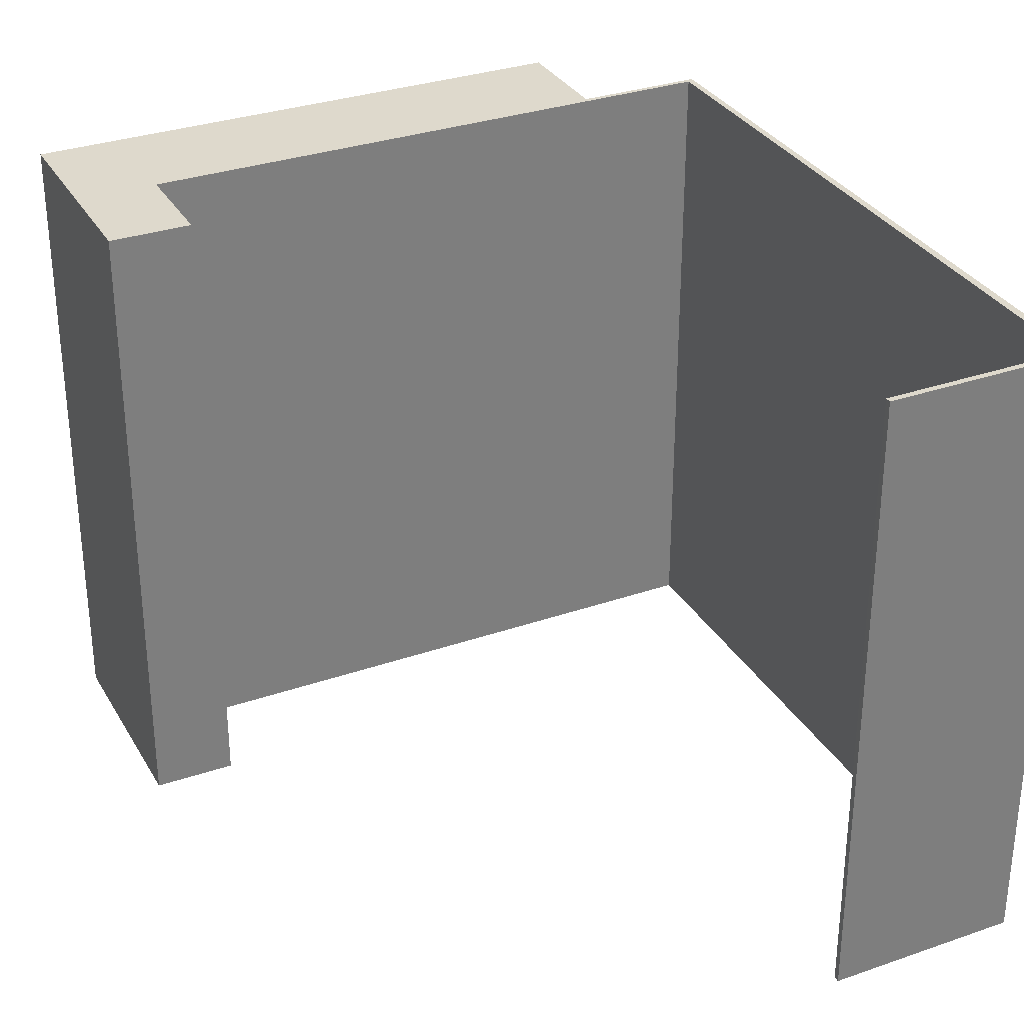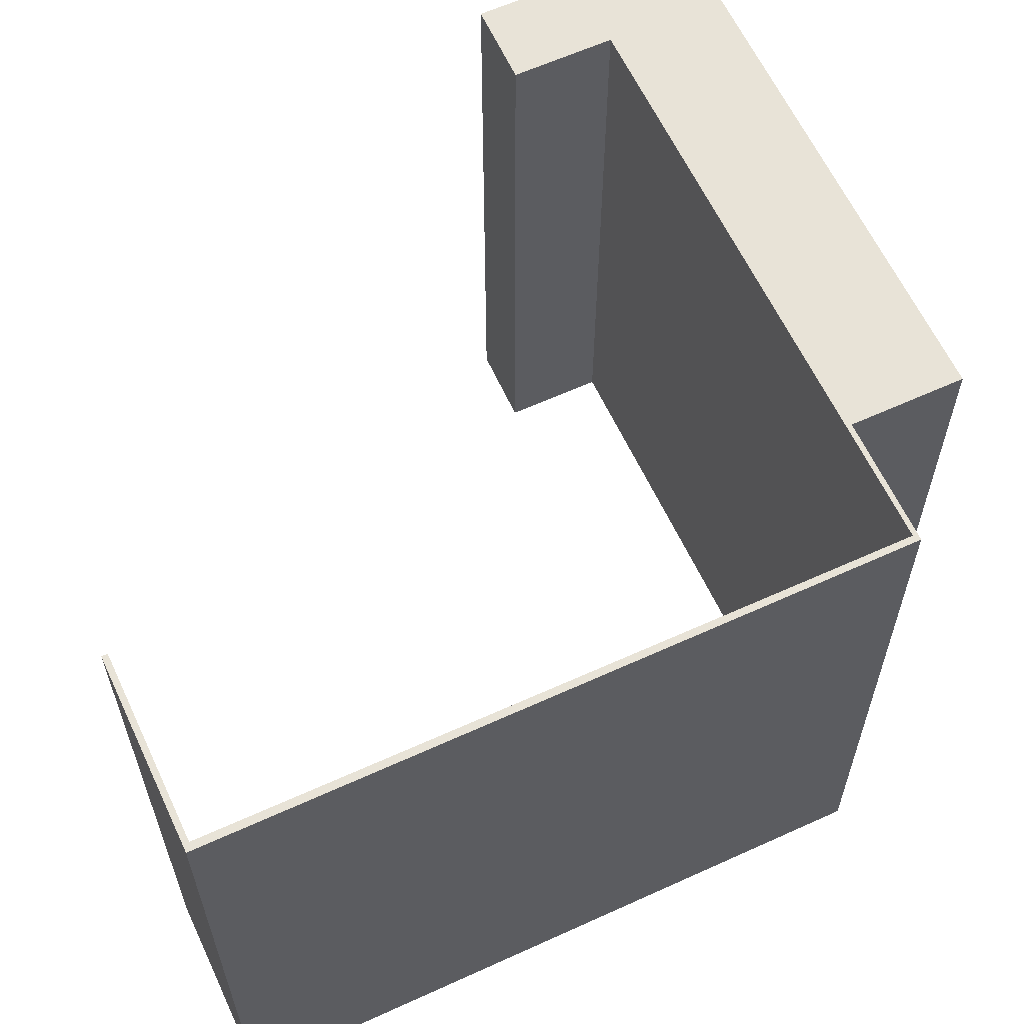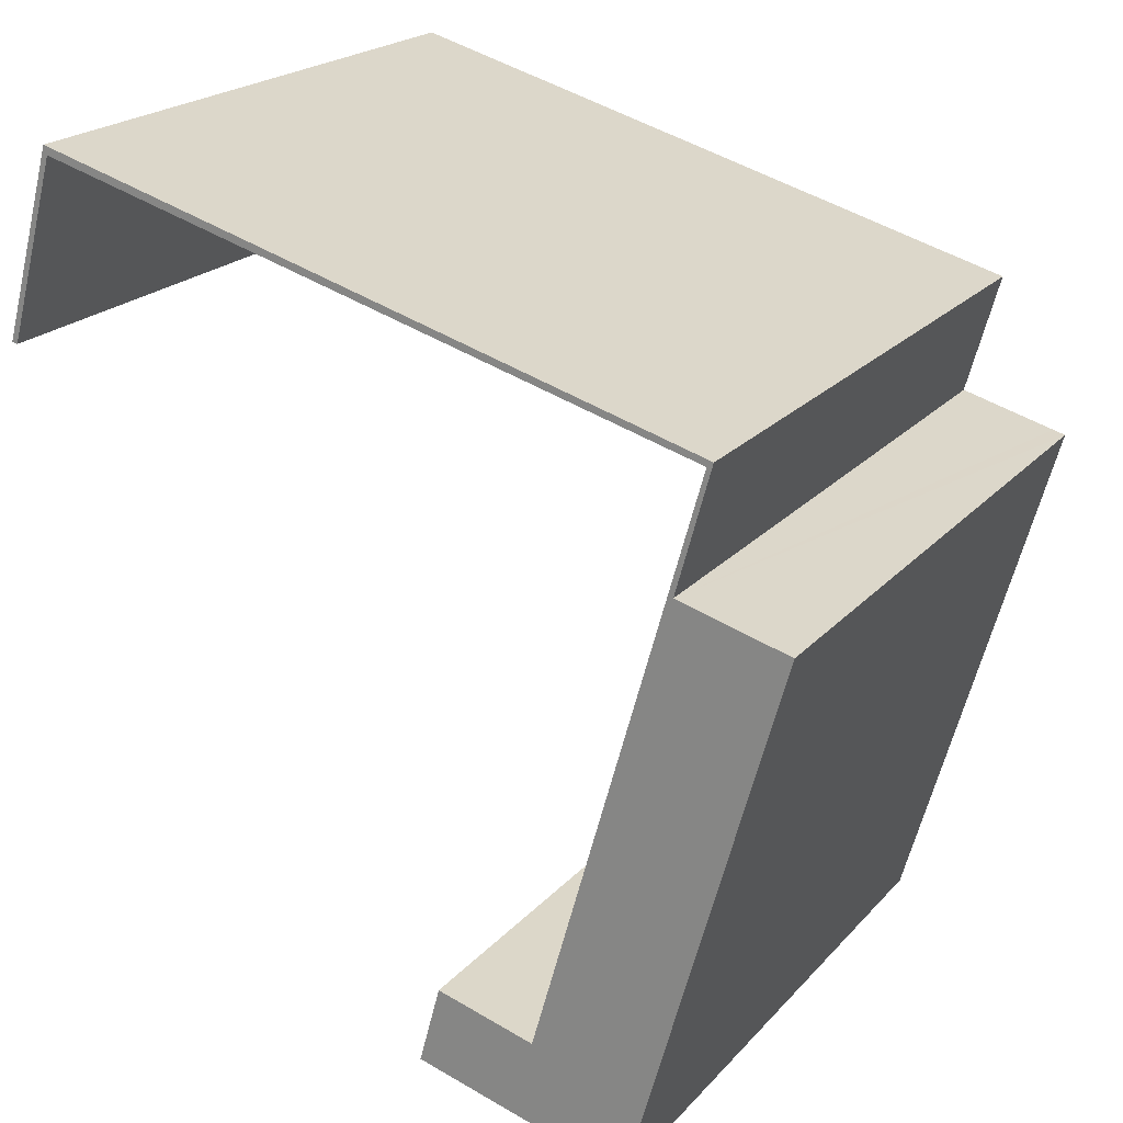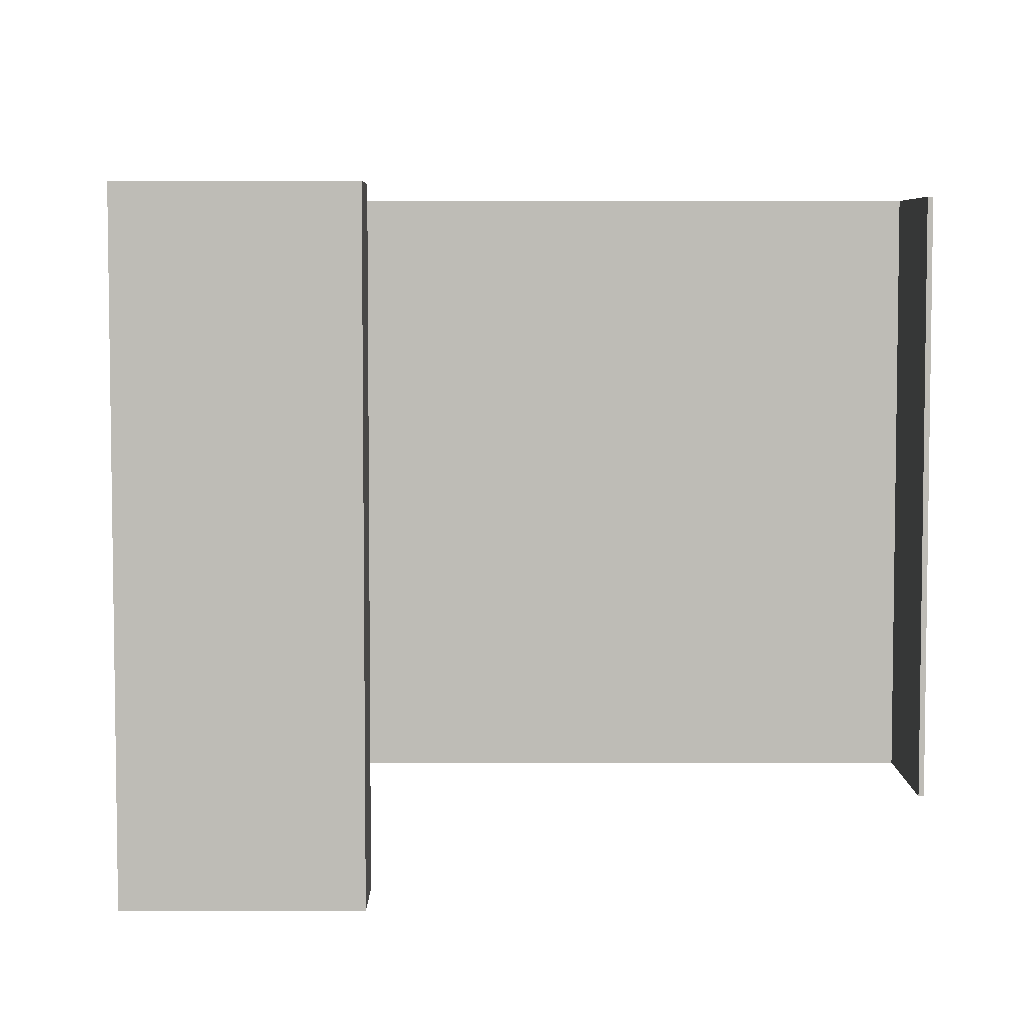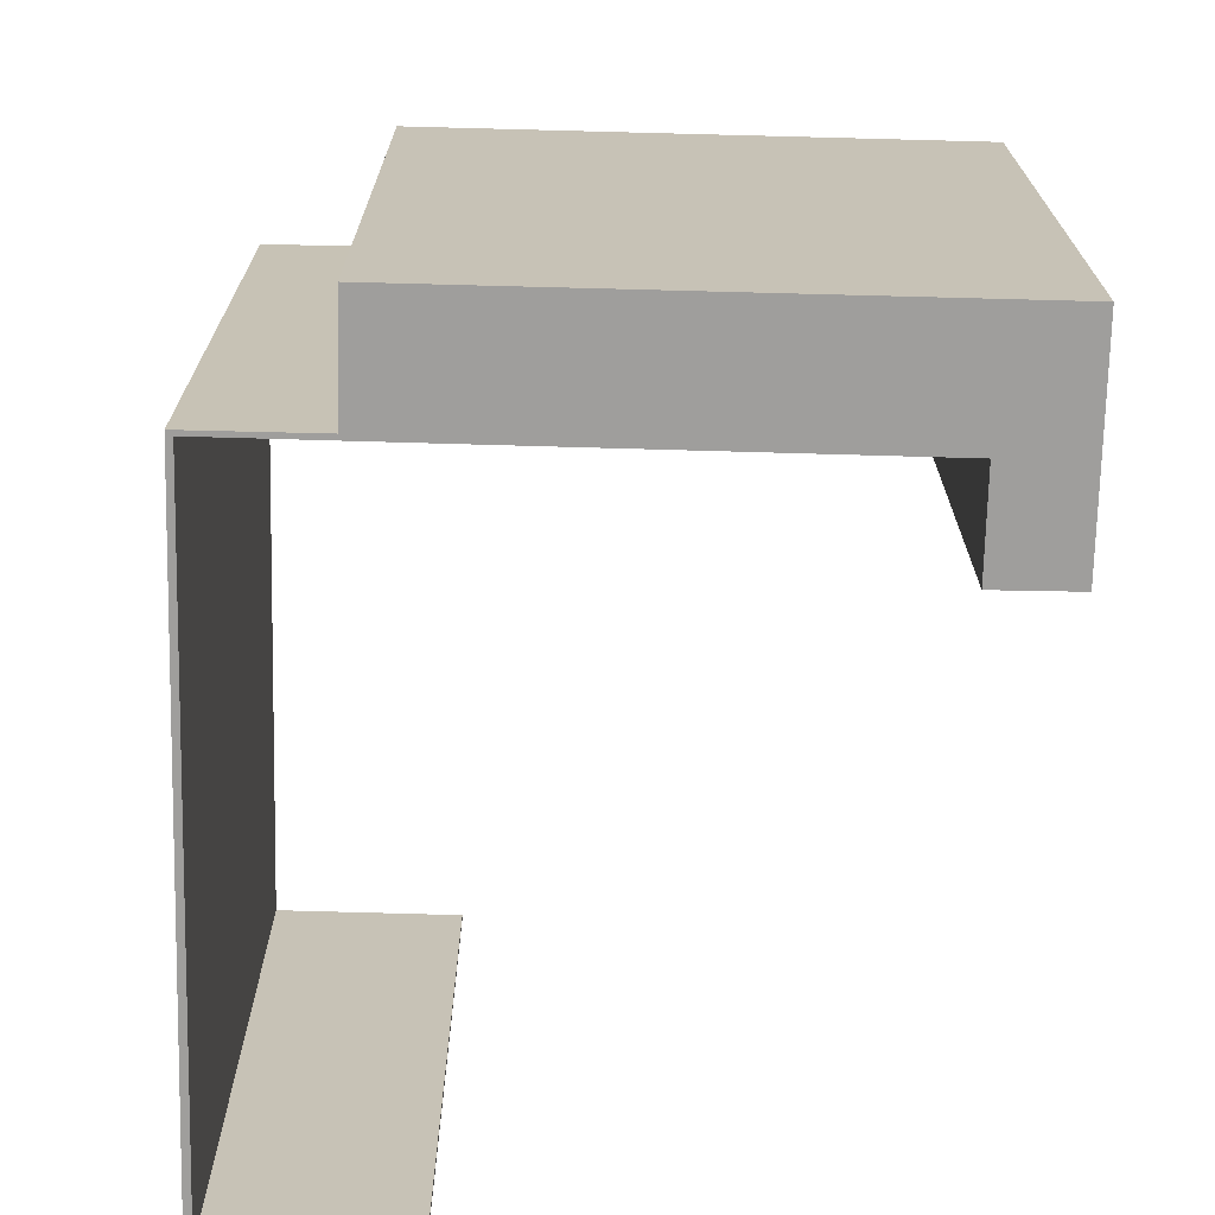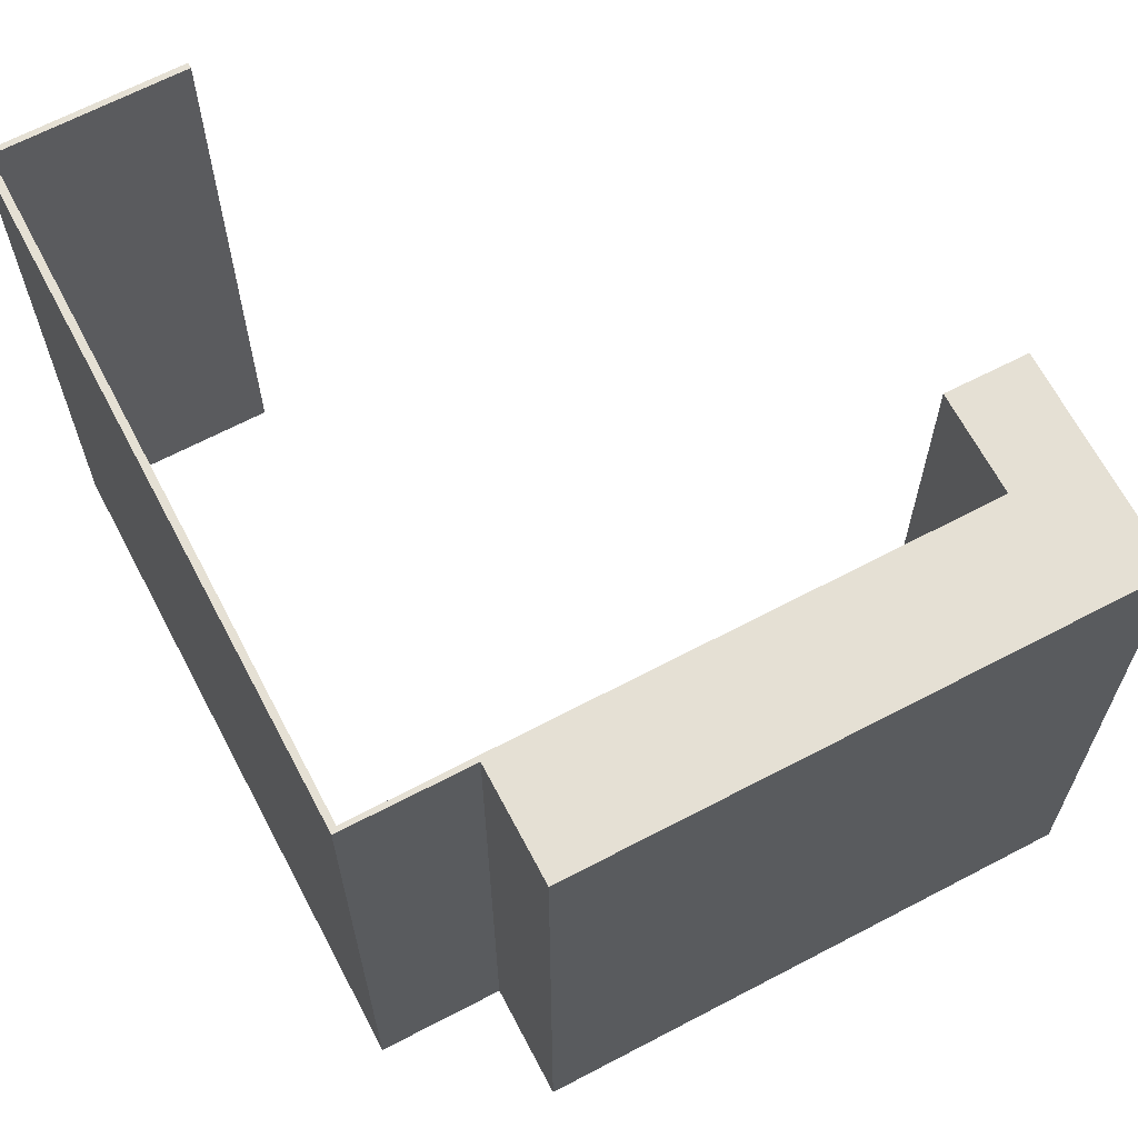
<metadata>
{"format":"obj","ext":"obj","renderer":"f3d","projection":"perspective","resolution":1024,"background":"white","views":[{"elev":31.9,"azim":-100.3,"up":"+Y"},{"elev":62.0,"azim":-9.3,"up":"+Y"},{"elev":21.2,"azim":29.3,"up":"+Z"},{"elev":5.5,"azim":-164.7,"up":"+Y"},{"elev":-71.1,"azim":104.1,"up":"+Y"},{"elev":65.9,"azim":77.8,"up":"+Y"}]}
</metadata>
<code>
v  7.493 7.572 -8.066
v  9.109 7.572 -1.707
v  9.258 7.572 -1.748
v  7.977 7.572 -1.393
v  6.396 7.572 -6.775
v  5.247 7.572 -6.457
v  4.996 7.572 -7.383
v  8.375 7.572 0.044
v  8.301 7.572 -0.014
v  8.261 7.572 0.076
v  0.622 7.572 2.201
v  0.663 7.572 2.095
v  0 7.572 4.637e-16
v  0.066 7.572 -0.019
v  0.066 1.163e-18 -0.019
v  0 0 0
v  7.493 4.939e-16 -8.066
v  4.996 4.521e-16 -7.383
v  8.301 8.573e-19 -0.014
v  0.663 -1.283e-16 2.095
v  0.622 -1.348e-16 2.201
v  5.247 3.954e-16 -6.457
v  6.396 4.148e-16 -6.775
v  8.261 -4.654e-18 0.076
v  8.375 -2.694e-18 0.044
v  7.977 8.53e-17 -1.393
v  9.258 1.07e-16 -1.748
v  9.109 1.045e-16 -1.707
g defaultobject
f 1 2 3
f 2 1 4
f 4 1 5
f 5 1 6
f 6 1 7
f 8 9 10
f 9 8 4
f 9 4 5
f 9 11 10
f 11 9 12
f 11 12 13
f 13 12 14
f 15 13 14
f 13 15 16
f 17 7 1
f 7 17 18
f 19 12 9
f 12 19 20
f 16 11 13
f 11 16 21
f 18 6 7
f 6 18 22
f 23 9 5
f 9 23 19
f 21 10 11
f 10 21 24
f 10 24 8
f 8 24 25
f 26 2 4
f 2 26 3
f 3 26 27
f 27 26 28
f 22 5 6
f 5 22 23
f 25 4 8
f 4 25 26
f 27 1 3
f 1 27 17
f 20 14 12
f 14 20 15
f 24 19 25
f 19 24 20
f 20 24 21
f 20 21 15
f 15 21 16
f 19 26 25
f 26 19 23
f 28 17 27
f 17 28 26
f 17 26 23
f 17 23 18
f 18 23 22

</code>
